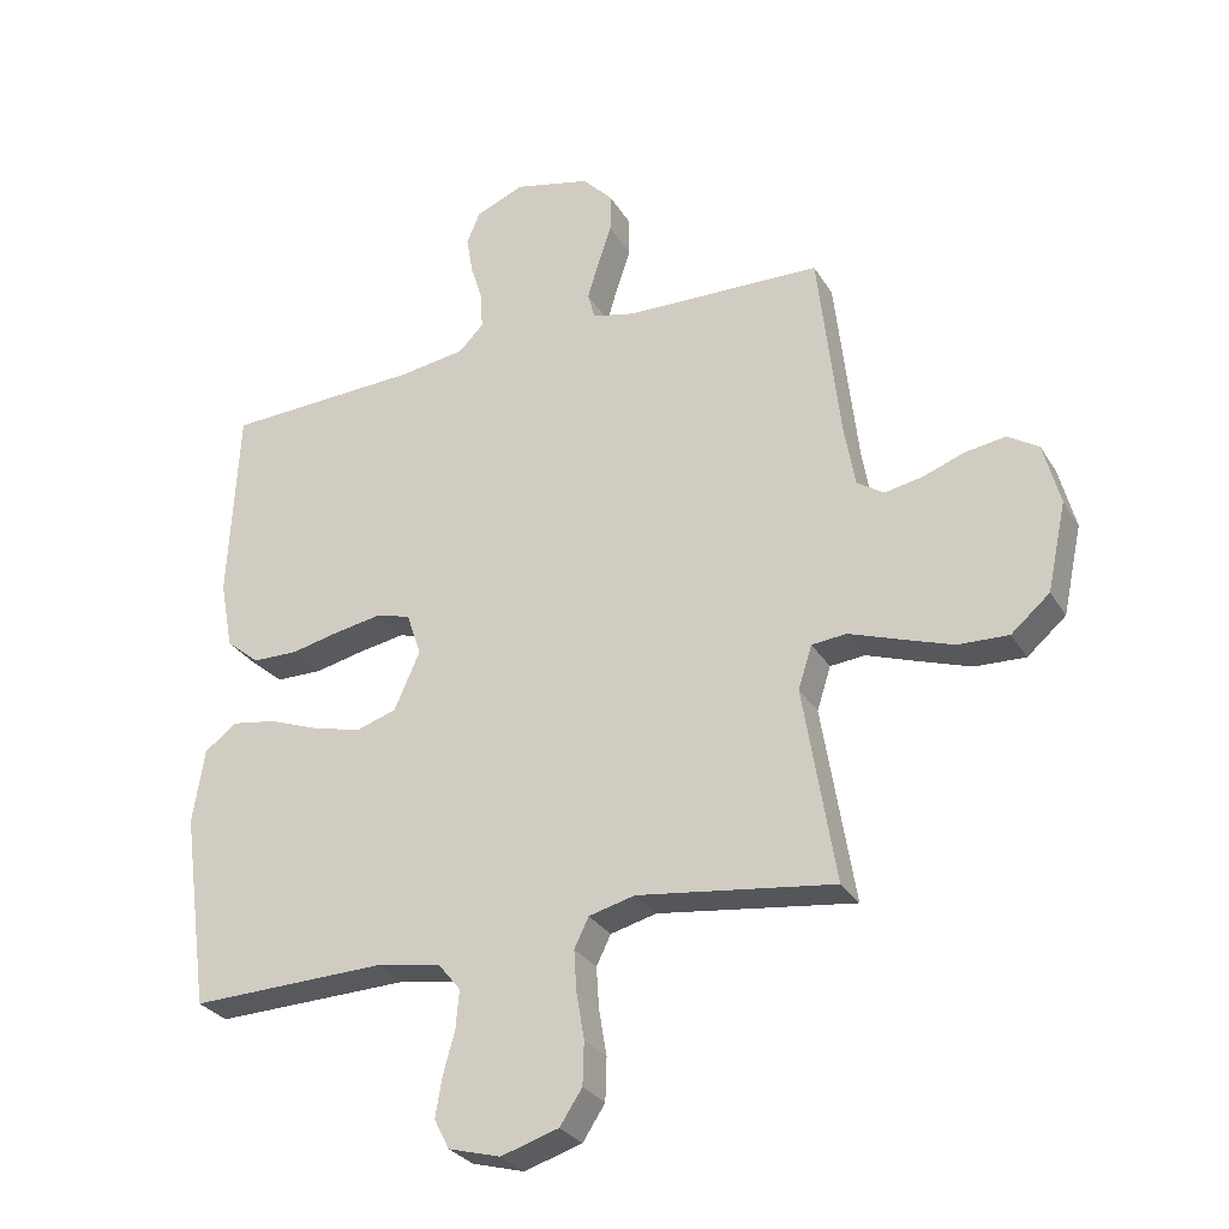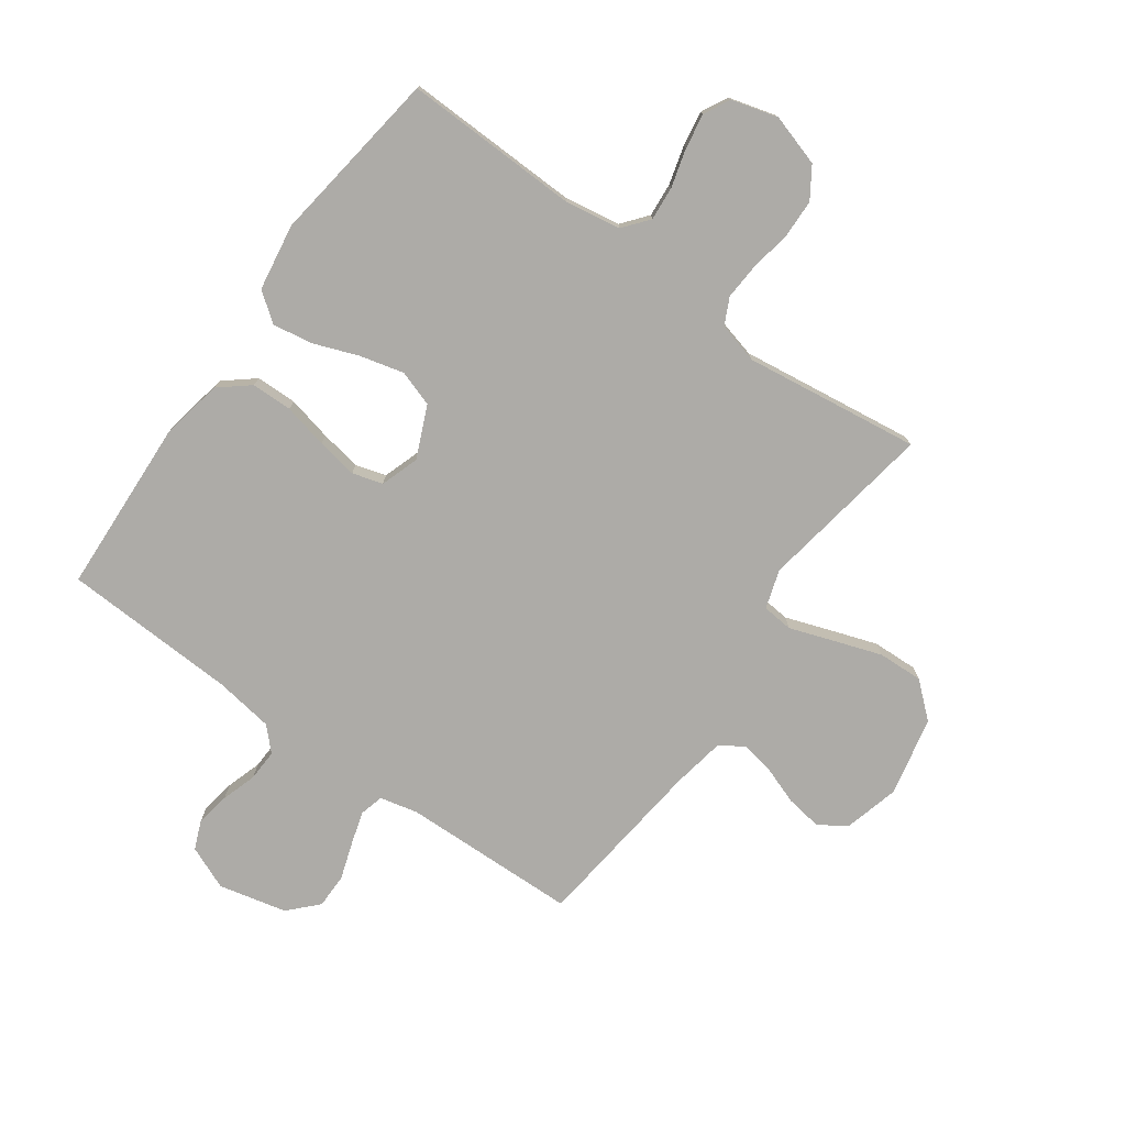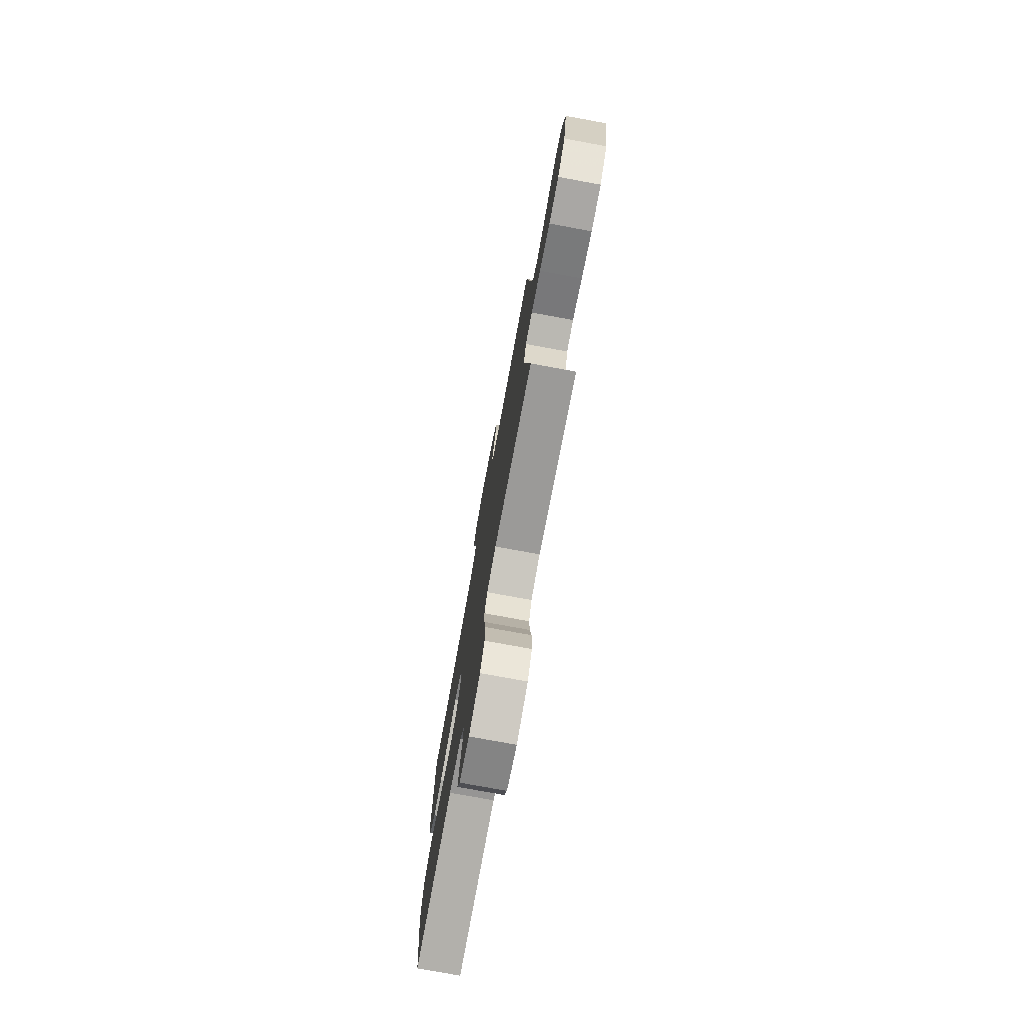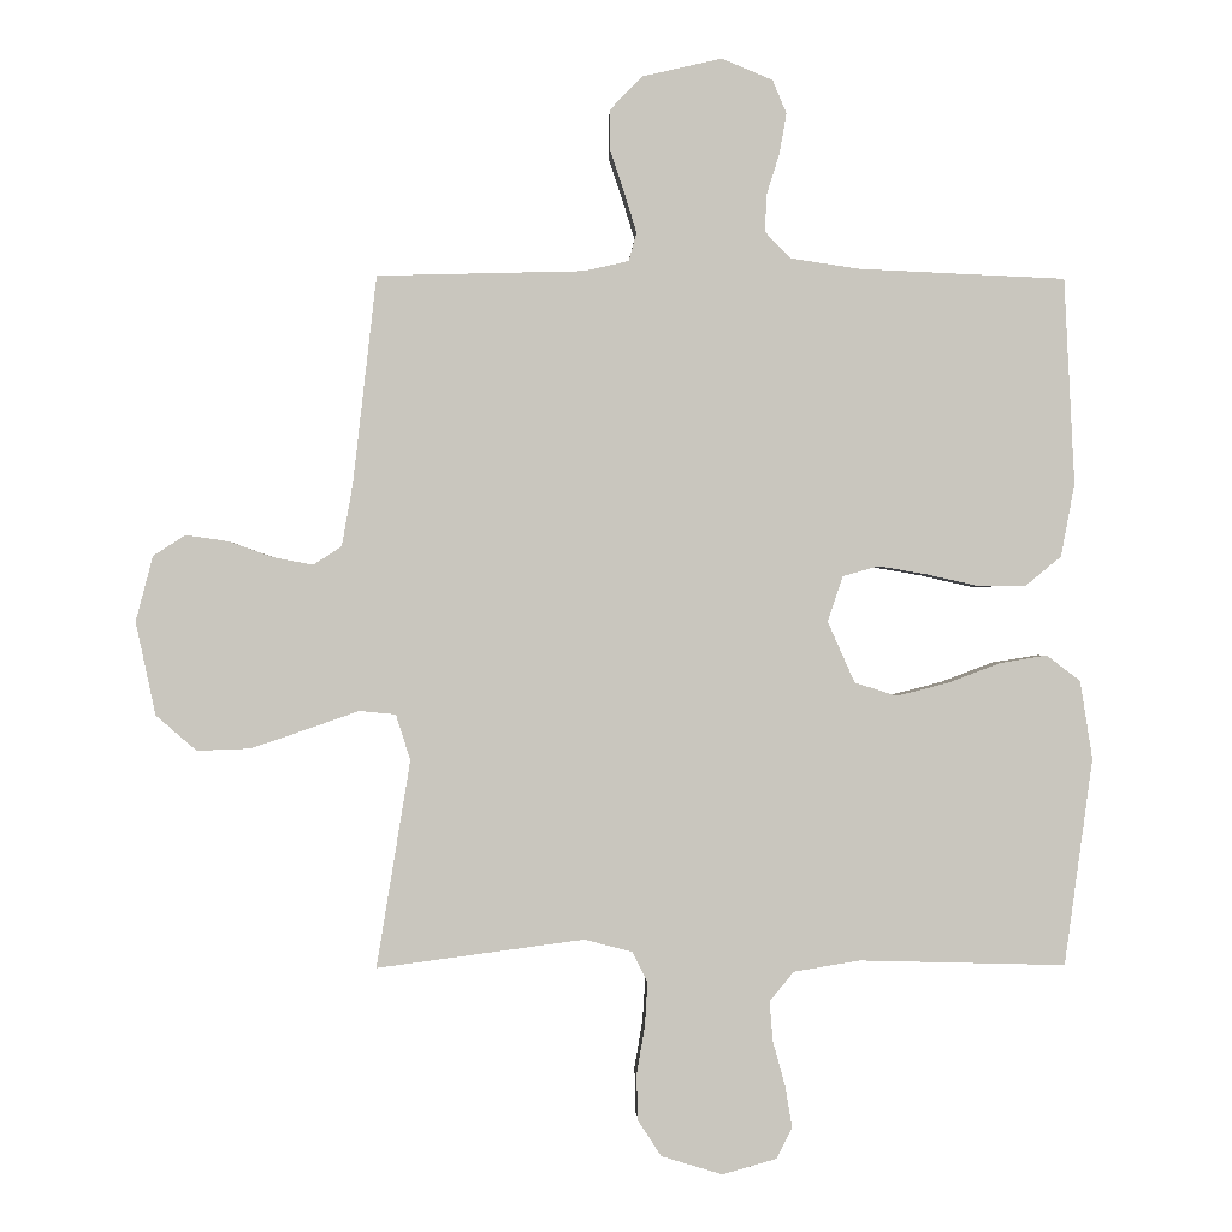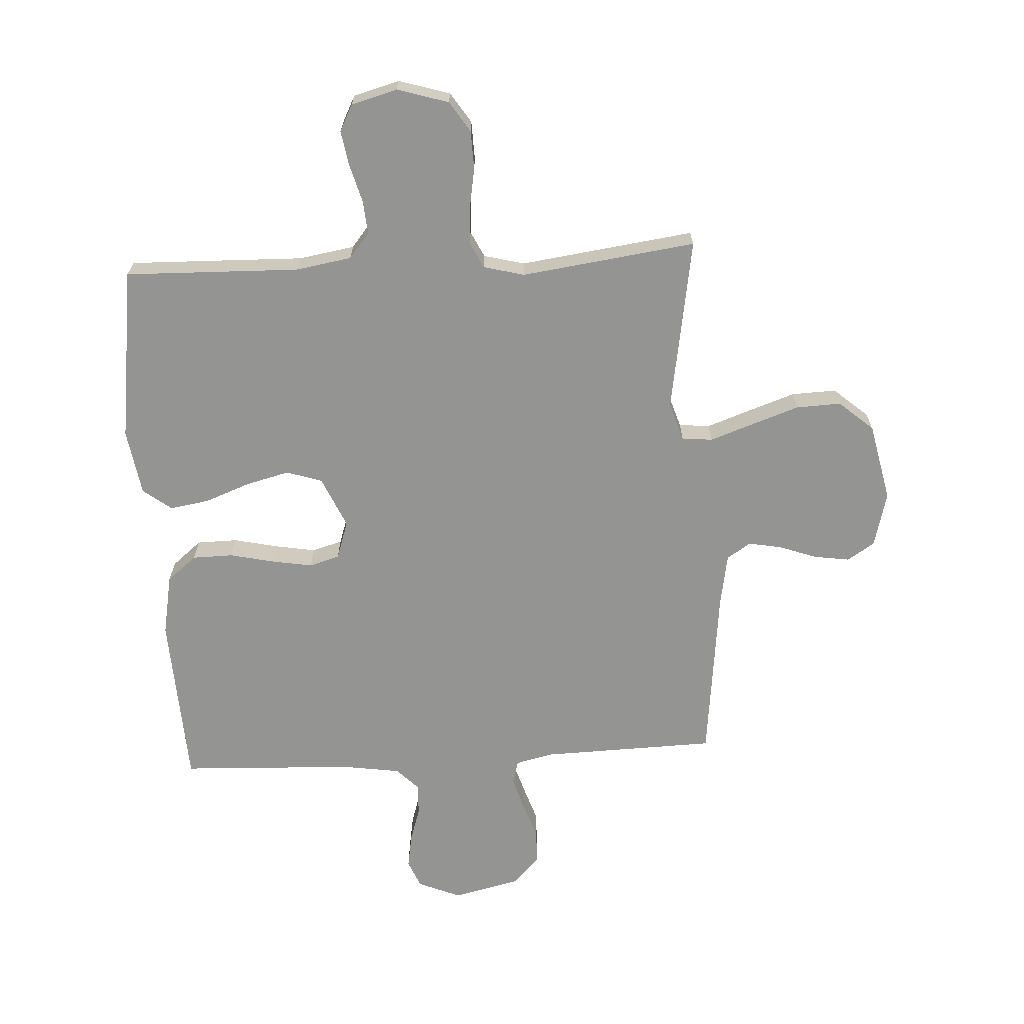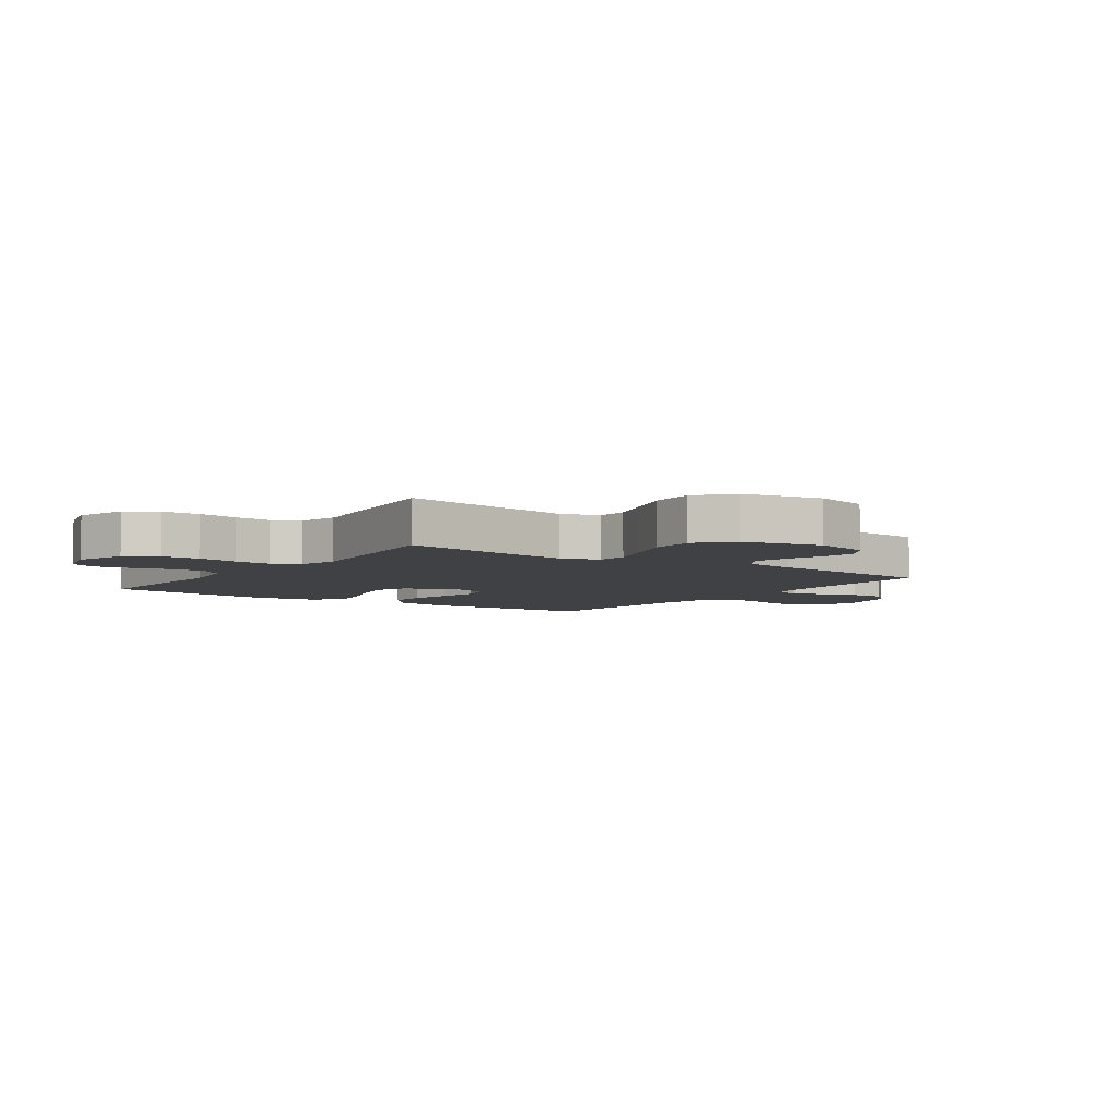
<metadata>
{"format":"obj","ext":"obj","renderer":"f3d","projection":"perspective","resolution":1024,"background":"white","views":[{"elev":-29.1,"azim":-154.4,"up":"+Z"},{"elev":-76.4,"azim":144.4,"up":"+Y"},{"elev":-77.0,"azim":-100.4,"up":"+Z"},{"elev":-0.3,"azim":-2.1,"up":"+Z"},{"elev":-67.0,"azim":-176.8,"up":"+Y"},{"elev":-5.3,"azim":-125.2,"up":"+Y"}]}
</metadata>
<code>
v -0.5 0.07 -0.5
v -0.451 0.07 -0.2
v -0.472 0.07 -0.134
v -0.525 0.07 -0.129
v -0.599 0.07 -0.155
v -0.681 0.07 -0.183
v -0.758 0.07 -0.186
v -0.817 0.07 -0.135
v -0.846 0.07 0
v -0.821 0.07 0.095
v -0.774 0.07 0.125
v -0.713 0.07 0.116
v -0.649 0.07 0.093
v -0.591 0.07 0.082
v -0.55 0.07 0.109
v -0.534 0.07 0.2
v -0.5 0.07 0.5
v -0.2 0.07 0.508
v -0.135 0.07 0.523
v -0.124 0.07 0.564
v -0.141 0.07 0.62
v -0.162 0.07 0.683
v -0.162 0.07 0.743
v -0.116 0.07 0.791
v 0 0.07 0.818
v 0.074 0.07 0.787
v 0.094 0.07 0.739
v 0.084 0.07 0.68
v 0.065 0.07 0.62
v 0.063 0.07 0.566
v 0.1 0.07 0.528
v 0.2 0.07 0.513
v 0.5 0.07 0.5
v 0.515 0.07 0.2
v 0.495 0.07 0.095
v 0.444 0.07 0.053
v 0.374 0.07 0.052
v 0.298 0.07 0.069
v 0.228 0.07 0.081
v 0.176 0.07 0.066
v 0.154 0.07 0
v 0.193 0.07 -0.088
v 0.254 0.07 -0.108
v 0.329 0.07 -0.089
v 0.406 0.07 -0.06
v 0.474 0.07 -0.049
v 0.523 0.07 -0.086
v 0.541 0.07 -0.2
v 0.5 0.07 -0.5
v 0.2 0.07 -0.492
v 0.104 0.07 -0.508
v 0.069 0.07 -0.551
v 0.074 0.07 -0.609
v 0.092 0.07 -0.674
v 0.102 0.07 -0.734
v 0.079 0.07 -0.779
v 0 0.07 -0.801
v -0.088 0.07 -0.774
v -0.122 0.07 -0.722
v -0.124 0.07 -0.656
v -0.112 0.07 -0.586
v -0.108 0.07 -0.523
v -0.13 0.07 -0.478
v -0.2 0.07 -0.46
v -0.5 0 -0.5
v -0.451 0 -0.2
v -0.472 0 -0.134
v -0.525 0 -0.129
v -0.599 0 -0.155
v -0.681 0 -0.183
v -0.758 0 -0.186
v -0.817 0 -0.135
v -0.846 0 0
v -0.821 0 0.095
v -0.774 0 0.125
v -0.713 0 0.116
v -0.649 0 0.093
v -0.591 0 0.082
v -0.55 0 0.109
v -0.534 0 0.2
v -0.5 0 0.5
v -0.2 0 0.508
v -0.135 0 0.523
v -0.124 0 0.564
v -0.141 0 0.62
v -0.162 0 0.683
v -0.162 0 0.743
v -0.116 0 0.791
v 0 0 0.818
v 0.074 0 0.787
v 0.094 0 0.739
v 0.084 0 0.68
v 0.065 0 0.62
v 0.063 0 0.566
v 0.1 0 0.528
v 0.2 0 0.513
v 0.5 0 0.5
v 0.515 0 0.2
v 0.495 0 0.095
v 0.444 0 0.053
v 0.374 0 0.052
v 0.298 0 0.069
v 0.228 0 0.081
v 0.176 0 0.066
v 0.154 0 0
v 0.193 0 -0.088
v 0.254 0 -0.108
v 0.329 0 -0.089
v 0.406 0 -0.06
v 0.474 0 -0.049
v 0.523 0 -0.086
v 0.541 0 -0.2
v 0.5 0 -0.5
v 0.2 0 -0.492
v 0.104 0 -0.508
v 0.069 0 -0.551
v 0.074 0 -0.609
v 0.092 0 -0.674
v 0.102 0 -0.734
v 0.079 0 -0.779
v 0 0 -0.801
v -0.088 0 -0.774
v -0.122 0 -0.722
v -0.124 0 -0.656
v -0.112 0 -0.586
v -0.108 0 -0.523
v -0.13 0 -0.478
v -0.2 0 -0.46
f 59 60 61
f 58 59 61
f 57 58 61
f 56 57 61
f 55 56 61
f 54 55 61
f 53 54 61
f 52 53 61 62
f 51 52 62 63
f 48 49 50
f 47 48 50
f 46 47 50
f 45 46 50
f 44 45 50
f 51 63 64
f 50 51 64
f 44 50 64
f 43 44 64
f 36 37 38
f 35 36 38
f 34 35 38
f 33 34 38
f 32 33 38
f 31 32 38 39
f 30 31 39 40
f 27 28 29
f 26 27 29
f 25 26 29
f 24 25 29
f 23 24 29
f 22 23 29
f 21 22 29
f 20 21 29 30
f 30 40 41
f 20 30 41
f 19 20 41
f 16 17 18
f 19 41 42
f 18 19 42
f 16 18 42
f 15 16 42
f 11 12 13
f 10 11 13
f 9 10 13
f 8 9 13
f 7 8 13
f 6 7 13
f 5 6 13
f 4 5 13
f 3 4 13 14
f 64 1 2
f 43 64 2
f 42 43 2
f 3 14 15 42
f 2 3 42
f 125 124 123
f 125 123 122
f 125 122 121
f 125 121 120
f 125 120 119
f 125 119 118
f 125 118 117
f 126 125 117 116
f 127 126 116 115
f 114 113 112
f 114 112 111
f 114 111 110
f 114 110 109
f 114 109 108
f 128 127 115
f 128 115 114
f 128 114 108
f 128 108 107
f 102 101 100
f 102 100 99
f 102 99 98
f 102 98 97
f 102 97 96
f 103 102 96 95
f 104 103 95 94
f 93 92 91
f 93 91 90
f 93 90 89
f 93 89 88
f 93 88 87
f 93 87 86
f 93 86 85
f 94 93 85 84
f 105 104 94
f 105 94 84
f 105 84 83
f 82 81 80
f 106 105 83
f 106 83 82
f 106 82 80
f 106 80 79
f 77 76 75
f 77 75 74
f 77 74 73
f 77 73 72
f 77 72 71
f 77 71 70
f 77 70 69
f 77 69 68
f 78 77 68 67
f 66 65 128
f 66 128 107
f 66 107 106
f 106 79 78 67
f 106 67 66
f 1 65 66 2
f 2 66 67 3
f 3 67 68 4
f 4 68 69 5
f 5 69 70 6
f 6 70 71 7
f 7 71 72 8
f 8 72 73 9
f 9 73 74 10
f 10 74 75 11
f 11 75 76 12
f 12 76 77 13
f 13 77 78 14
f 14 78 79 15
f 15 79 80 16
f 16 80 81 17
f 17 81 82 18
f 18 82 83 19
f 19 83 84 20
f 20 84 85 21
f 21 85 86 22
f 22 86 87 23
f 23 87 88 24
f 24 88 89 25
f 25 89 90 26
f 26 90 91 27
f 27 91 92 28
f 28 92 93 29
f 29 93 94 30
f 30 94 95 31
f 31 95 96 32
f 32 96 97 33
f 33 97 98 34
f 34 98 99 35
f 35 99 100 36
f 36 100 101 37
f 37 101 102 38
f 38 102 103 39
f 39 103 104 40
f 40 104 105 41
f 41 105 106 42
f 42 106 107 43
f 43 107 108 44
f 44 108 109 45
f 45 109 110 46
f 46 110 111 47
f 47 111 112 48
f 48 112 113 49
f 49 113 114 50
f 50 114 115 51
f 51 115 116 52
f 52 116 117 53
f 53 117 118 54
f 54 118 119 55
f 55 119 120 56
f 56 120 121 57
f 57 121 122 58
f 58 122 123 59
f 59 123 124 60
f 60 124 125 61
f 61 125 126 62
f 62 126 127 63
f 63 127 128 64
f 64 128 65 1

</code>
